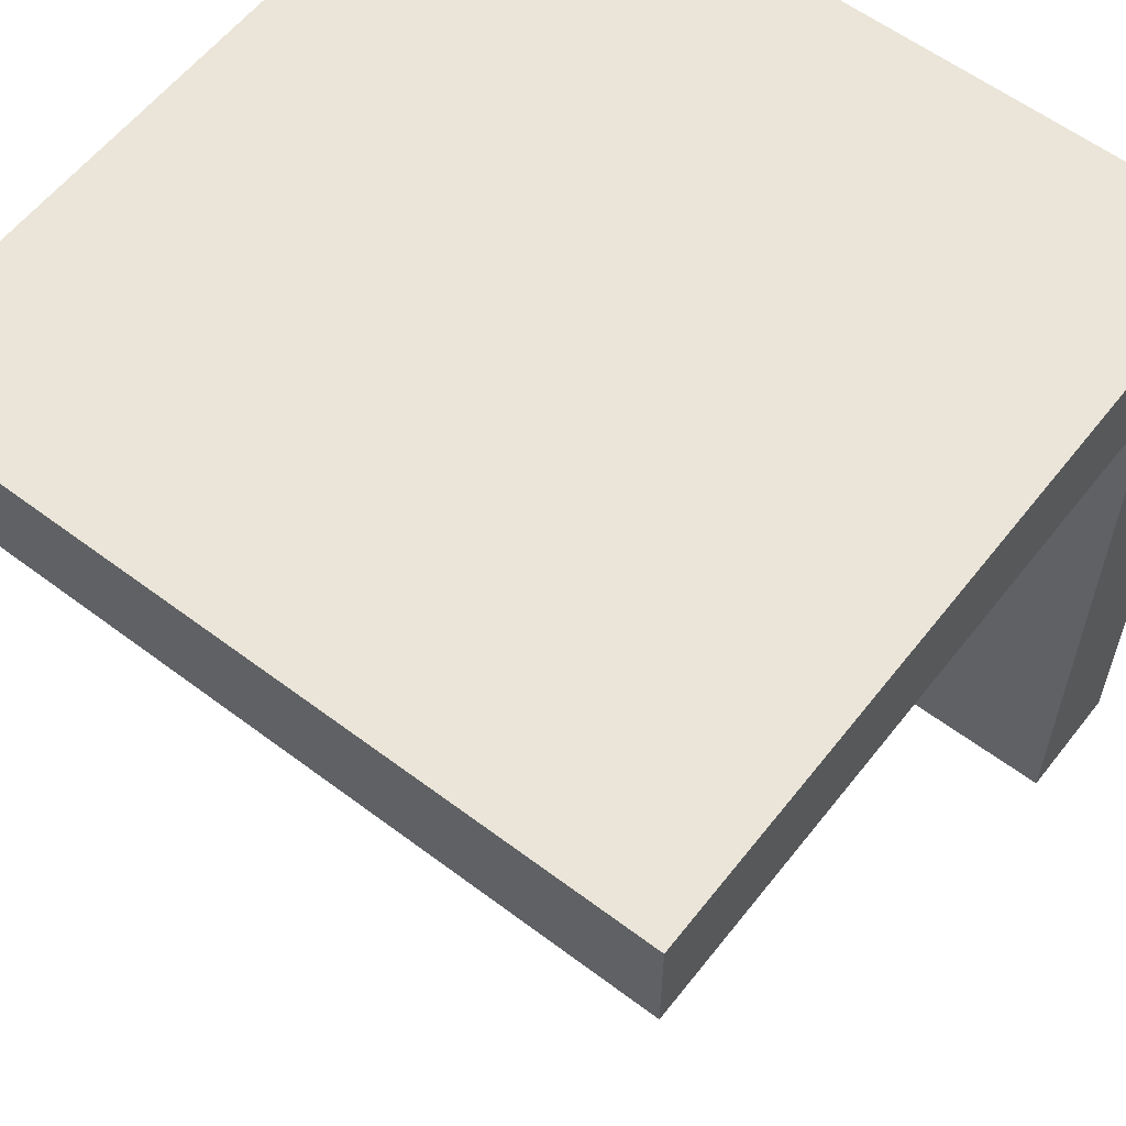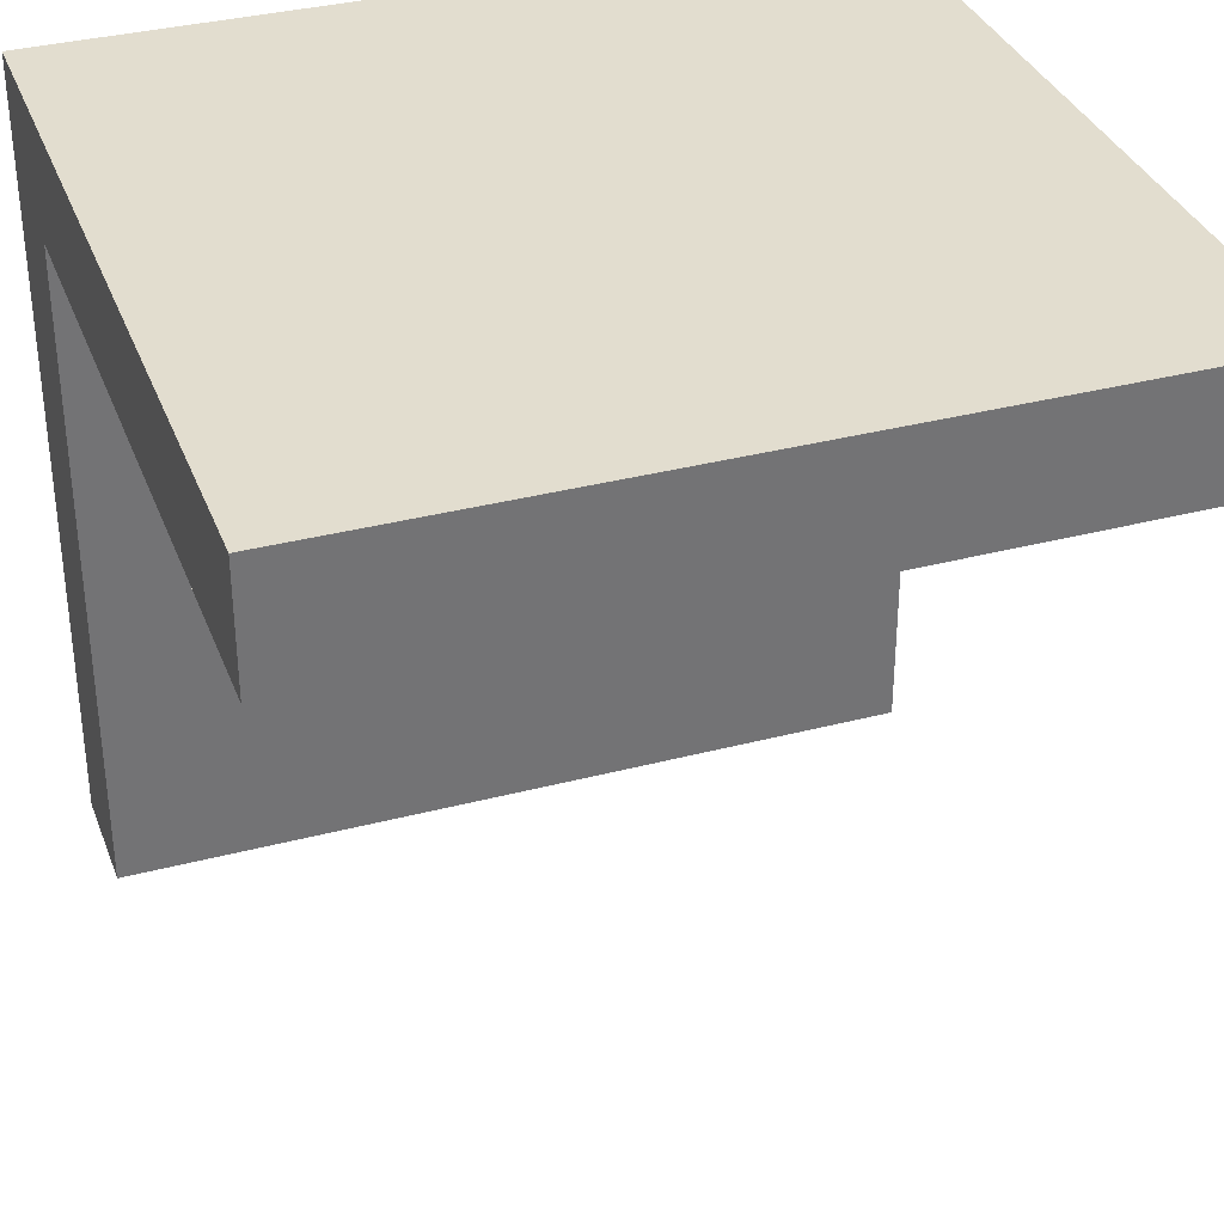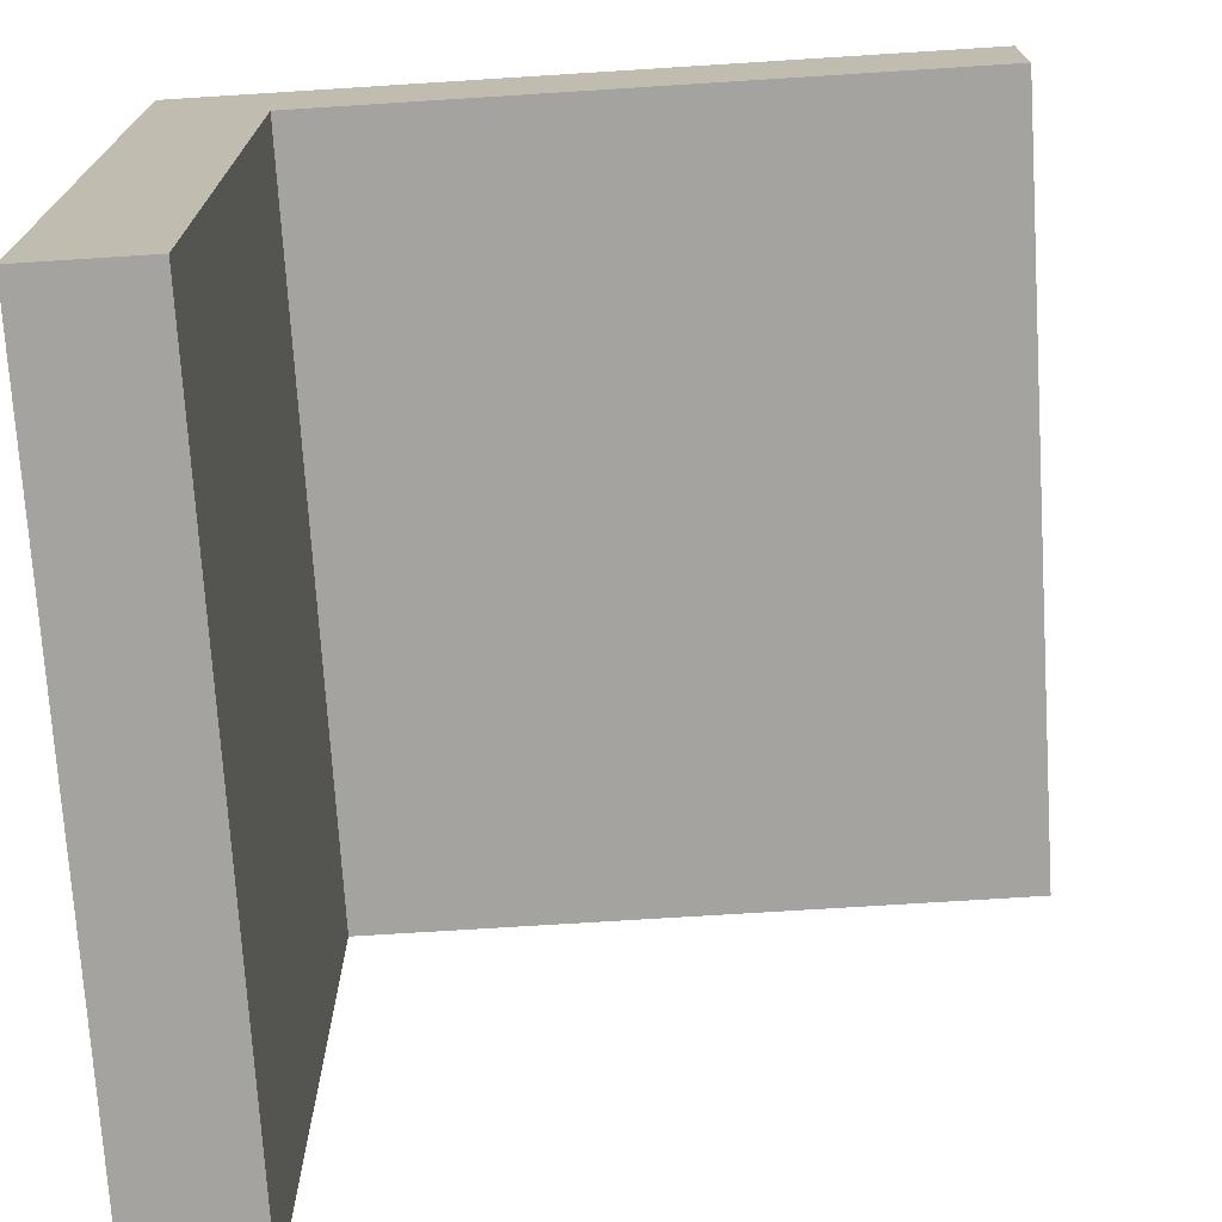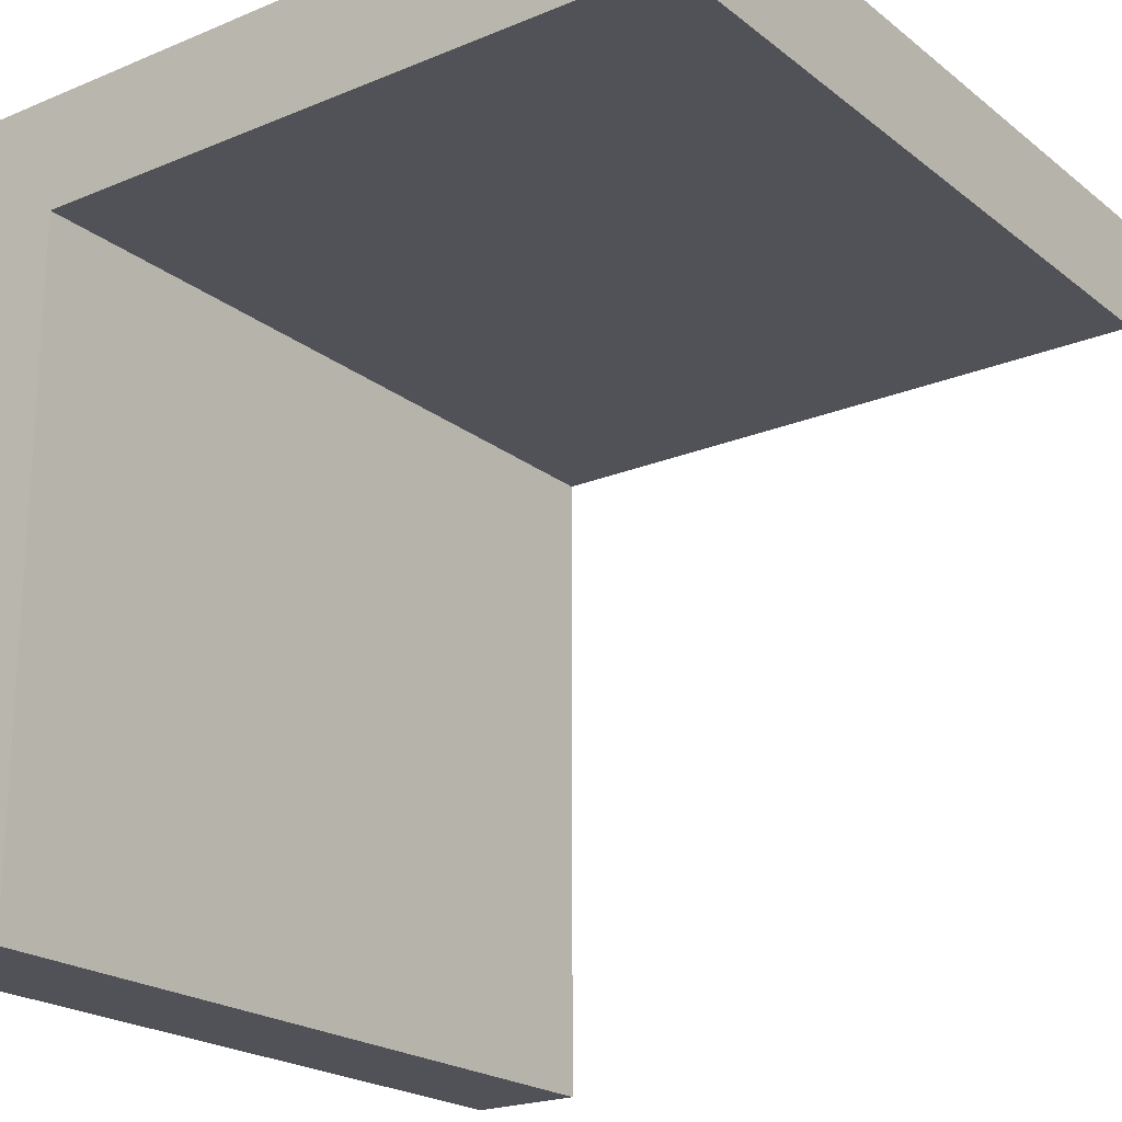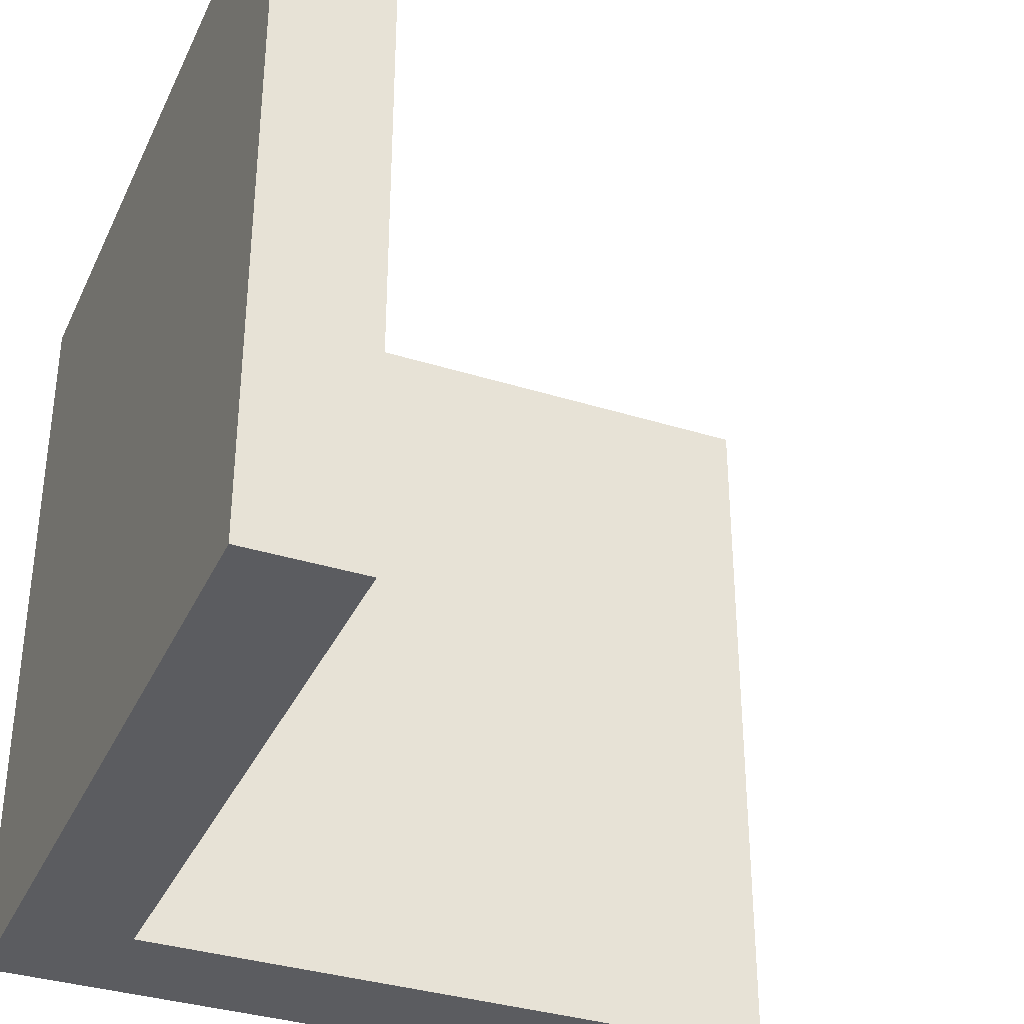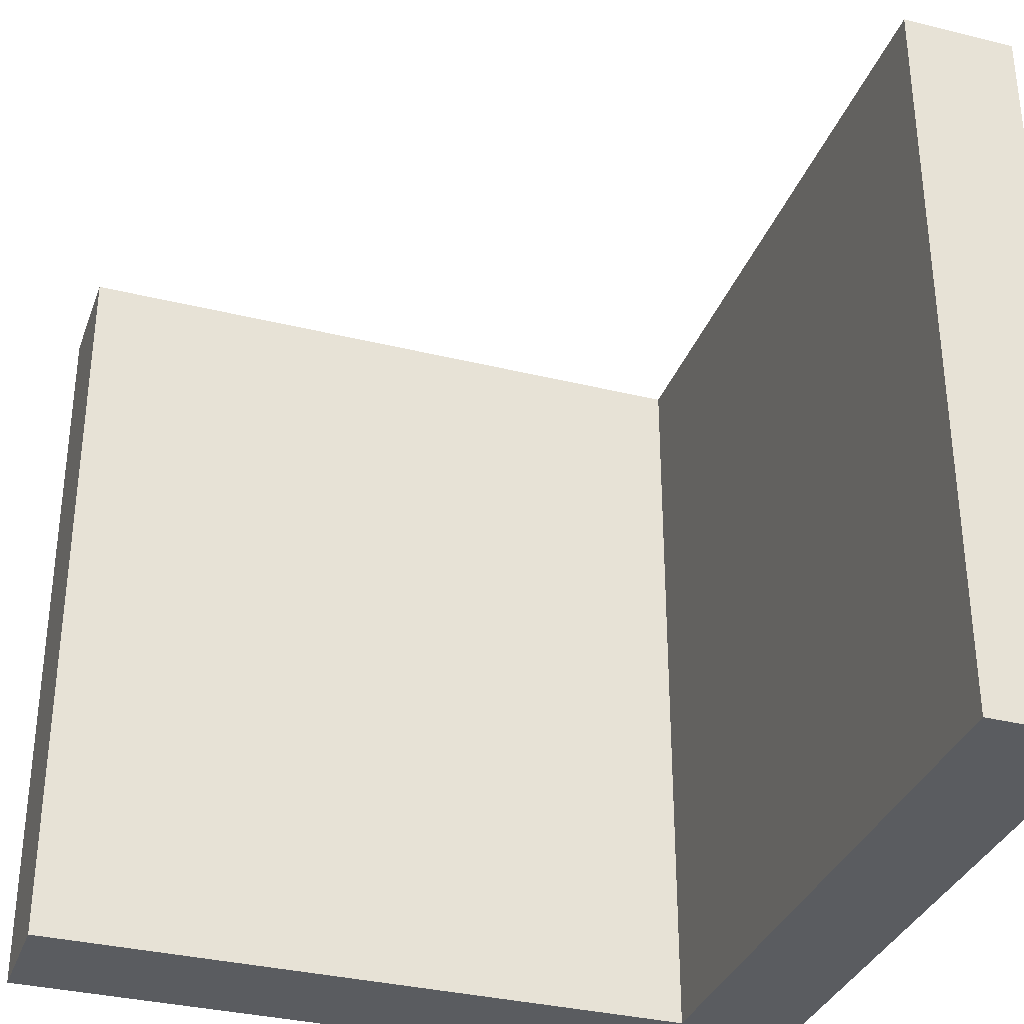
<metadata>
{"format":"obj","ext":"obj","renderer":"f3d","projection":"perspective","resolution":1024,"background":"white","views":[{"elev":58.9,"azim":127.8,"up":"+Y"},{"elev":34.8,"azim":70.7,"up":"+Y"},{"elev":-72.8,"azim":3.6,"up":"+Y"},{"elev":-21.4,"azim":36.4,"up":"+Y"},{"elev":-35.3,"azim":-22.6,"up":"+Z"},{"elev":-33.8,"azim":71.4,"up":"+Z"}]}
</metadata>
<code>
o wall_top_Cube.004
v -1 -1 -1
v 1 1 -1
v -1 1 -1
v 1 1 1
v -1 1 1
v 1 0.7 1
v -0.7 0.7 1
v 1 0.7 -1
v -0.7 0.7 -1
v -0.7 -1 -1
v -1 -1 1
v -0.7 -1 1
f 5 4 2 3
f 4 5 7 6
f 6 7 9 8
f 4 6 8 2
f 3 5 7 9
f 1 3 9 10
f 12 11 1 10
f 11 12 7 5
f 12 10 9 7
f 1 11 5 3
f 2 8 9 3

</code>
